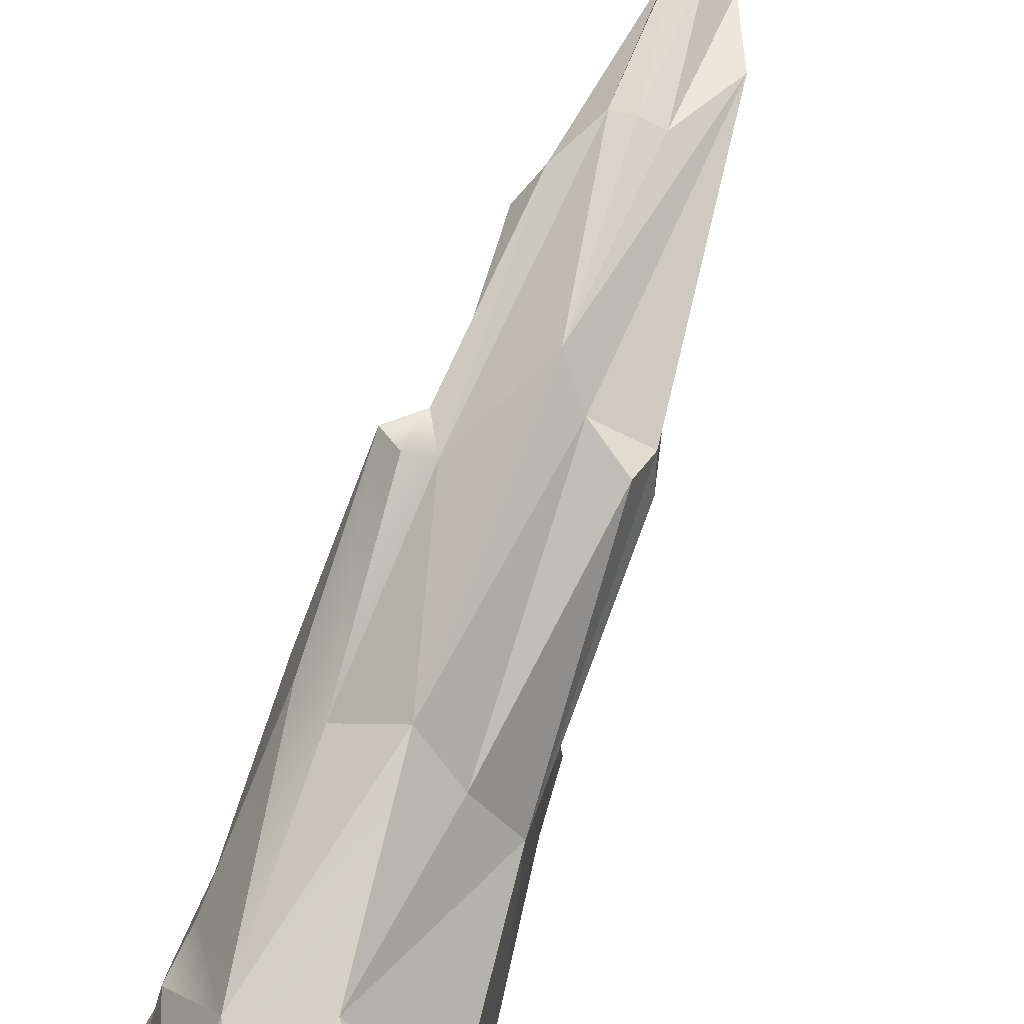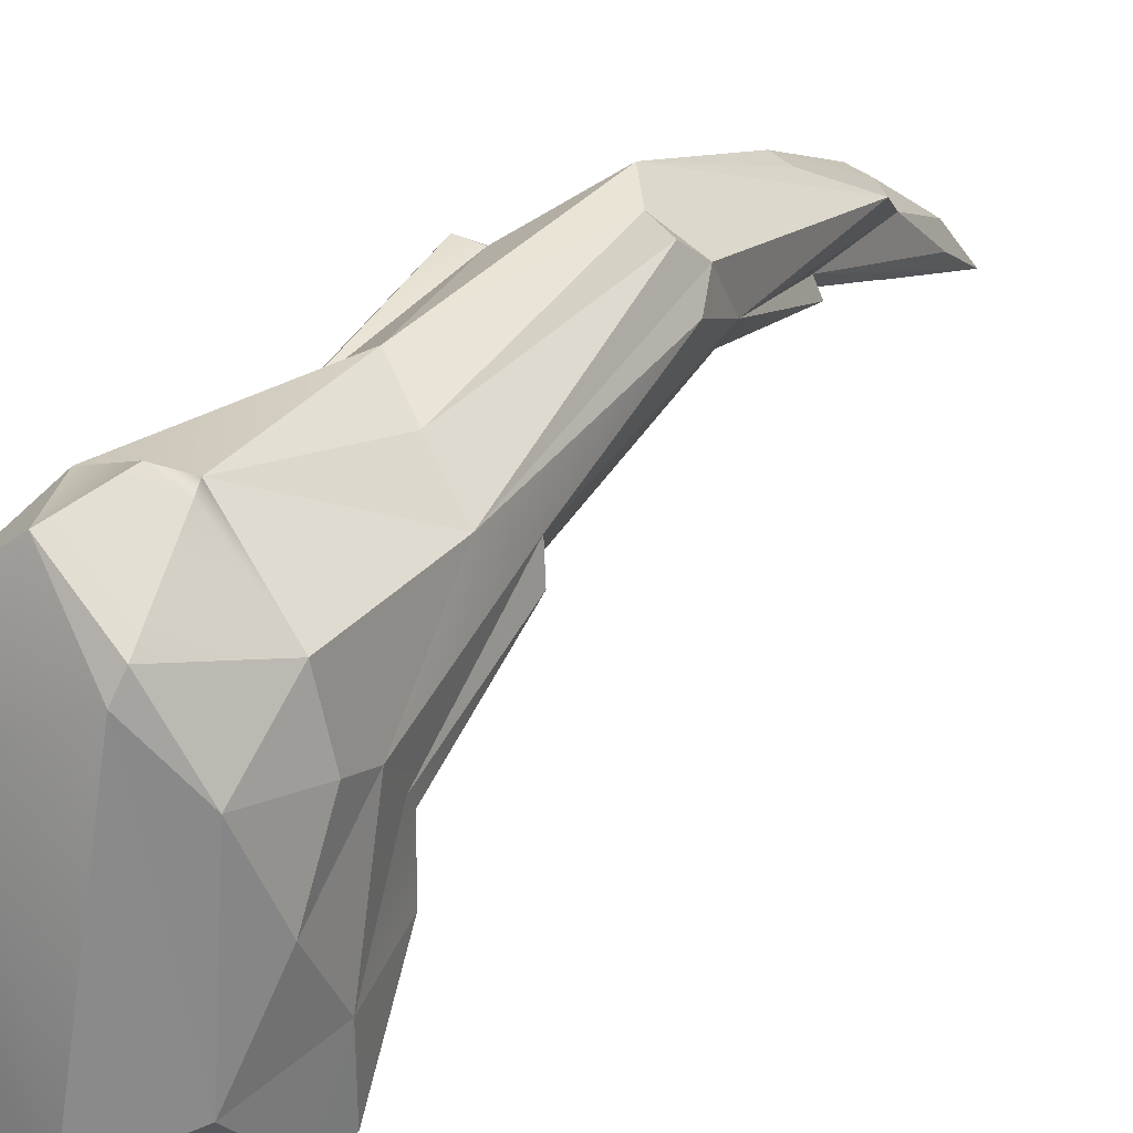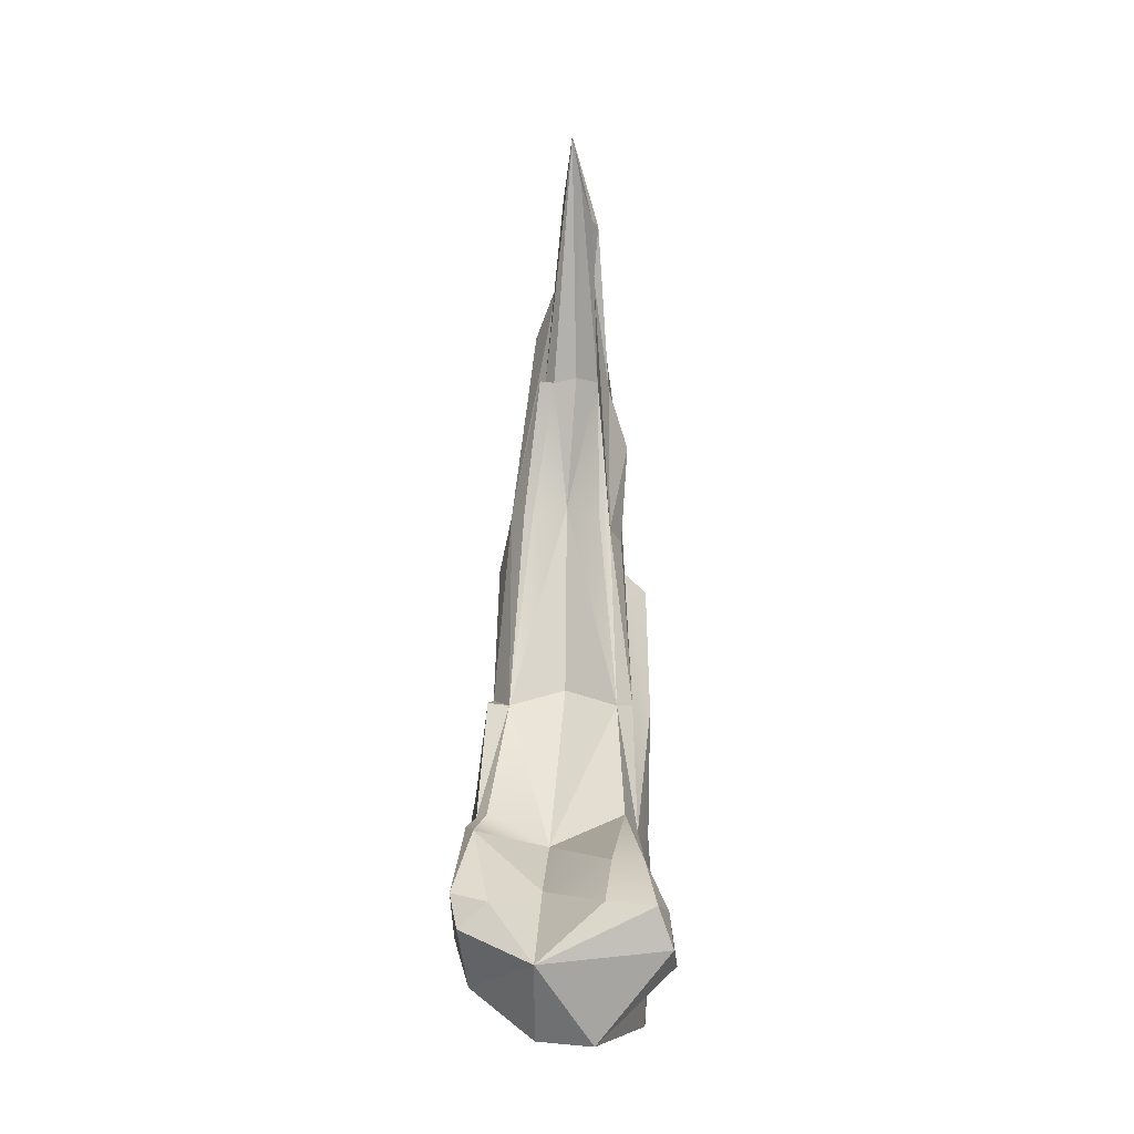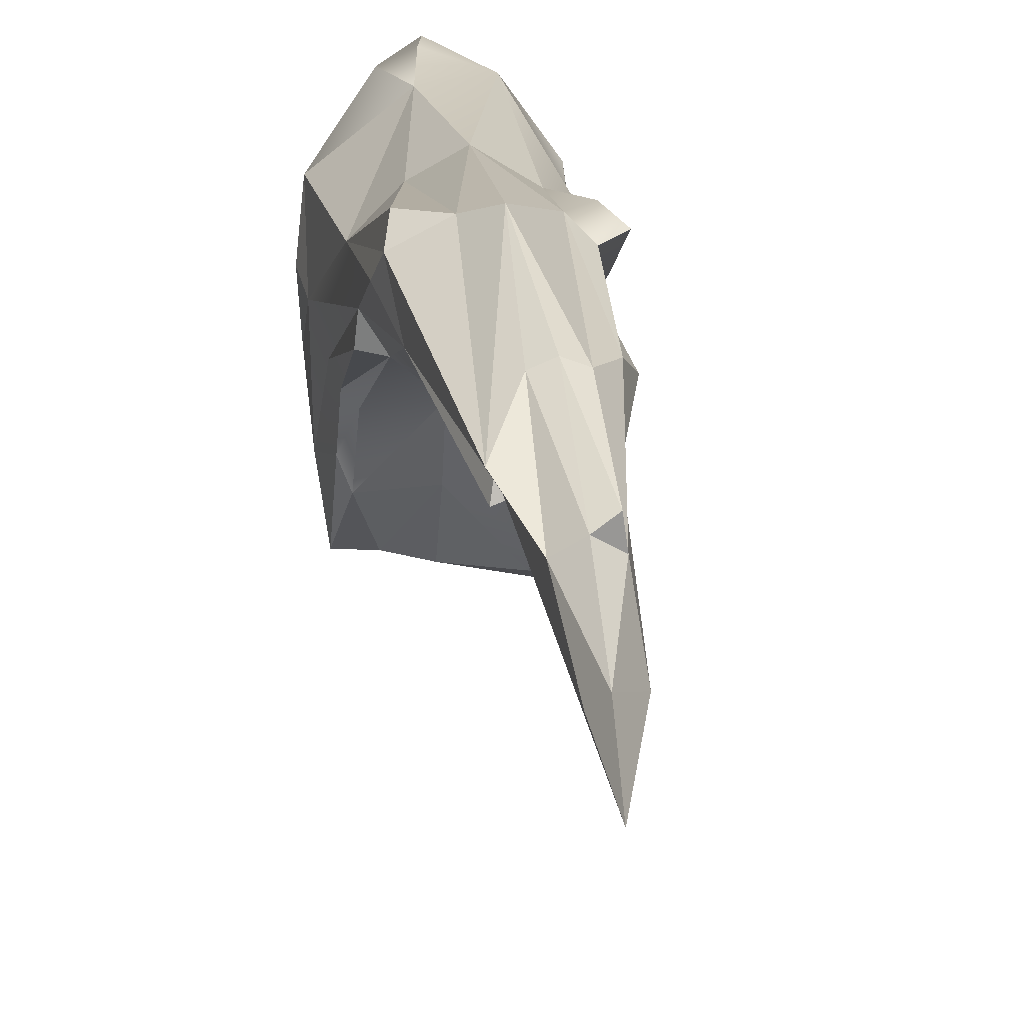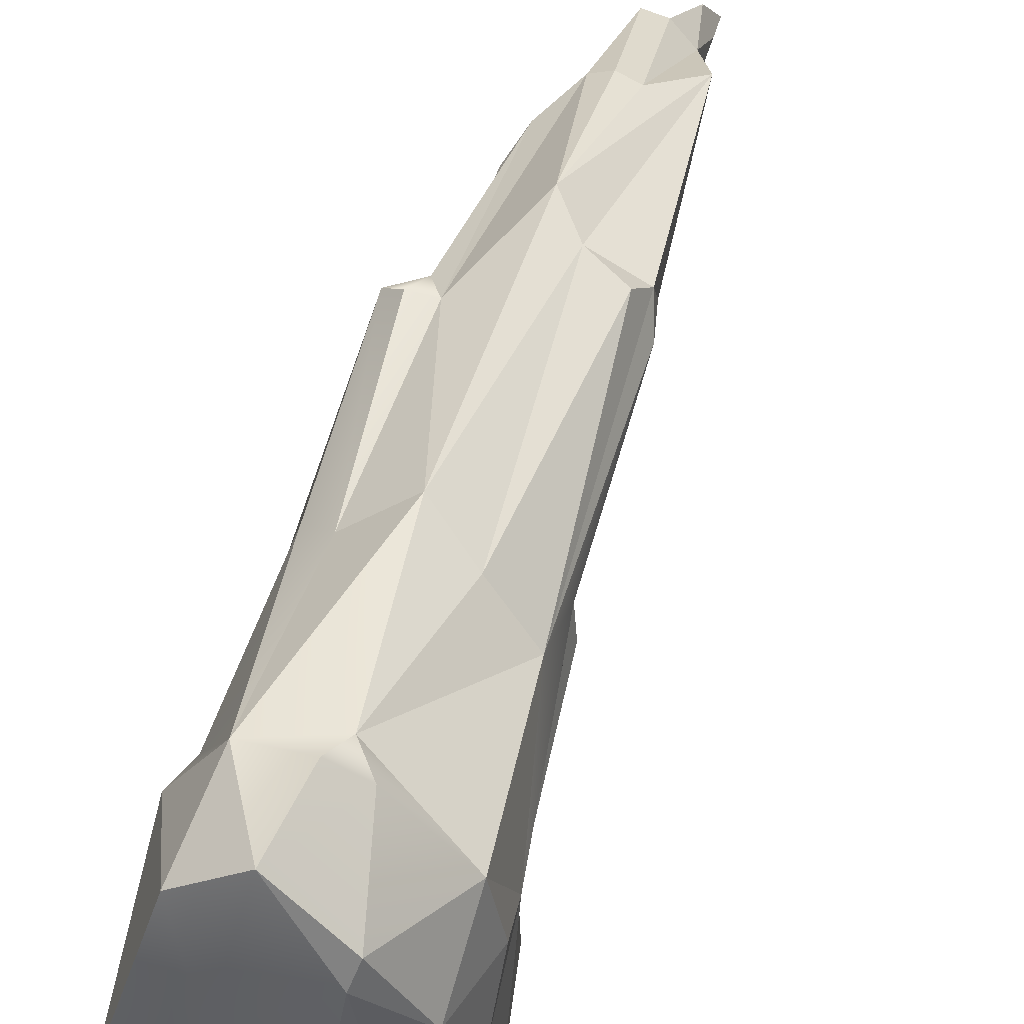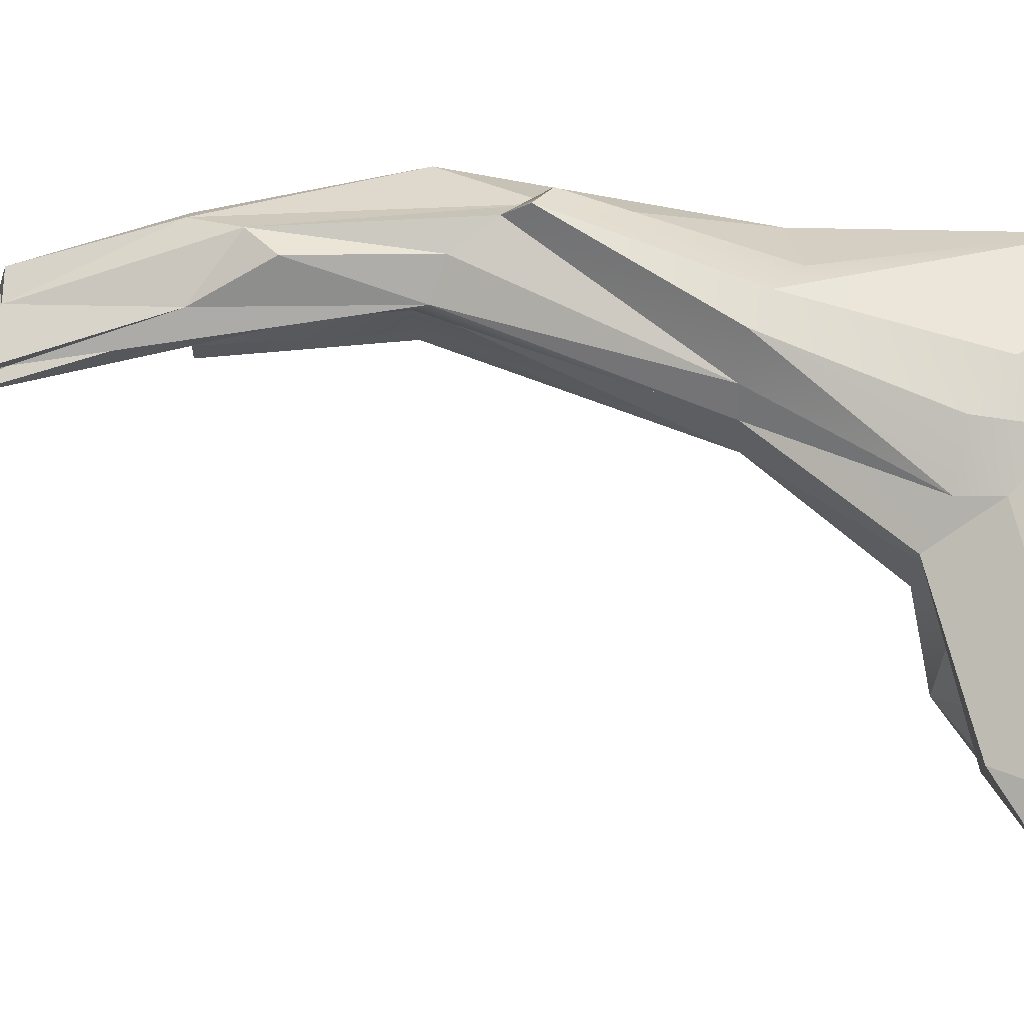
<metadata>
{"format":"obj","ext":"obj","renderer":"f3d","projection":"perspective","resolution":1024,"background":"white","views":[{"elev":77.4,"azim":21.4,"up":"+Z"},{"elev":22.3,"azim":35.7,"up":"+Z"},{"elev":-3.5,"azim":-176.0,"up":"+Y"},{"elev":26.5,"azim":173.3,"up":"+Z"},{"elev":45.0,"azim":18.8,"up":"+Z"},{"elev":-9.0,"azim":-85.5,"up":"+Z"}]}
</metadata>
<code>
v 85.26 176.9 -161.8
v 91.65 506.7 269.1
v -116.2 506.3 269.4
v 134.3 398.9 378.1
v -164.3 735.5 512.7
v 160.1 8.333 253.2
v -171.7 -85.69 169.5
v 57.81 1258 478.7
v -12.25 452.2 516.2
v -29.18 1146 543.7
v 0 184.5 -63.98
v 129.4 515.1 337.9
v -94.02 1141 415.4
v -223.6 162.1 -159.4
v 169.3 166.6 -12.91
v -7.236 1506 341.2
v -99.19 -41.4 422.1
v -85.53 105.5 485
v 0 -39.18 491.5
v -103.4 429.4 448.7
v 27.37 148.8 486.6
v 63.01 413.8 458.6
v 40.07 810.7 569.3
v 4.968 1147 530
v -89.82 720.3 531
v -29.18 1374 458.1
v 0 249.7 91.44
v 127.4 287.1 -18.98
v -12.25 535.4 329.8
v -72.97 1152 391.5
v -7.761 902.9 439.5
v 14.62 1152 392.8
v -29.18 1163 403.3
v -29.18 1624 286.1
v 130.1 16.93 -62.91
v 139.1 129.8 -162.4
v 42.08 1154 383.3
v 35.66 1141 416.4
v -67.11 1461 306.9
v -96.15 858.3 412.7
v -144.7 506.2 305.9
v 0 80.38 -234.4
v 152.7 189.4 -149.3
v 147.2 290 37.5
v -232.8 105.1 -223.8
v -97.71 -63.69 -173.5
v -176.3 77.41 102.6
v 6.893 -62.48 -134.4
v -174.7 212.7 170.4
v -184.8 134.7 241
v -169.3 115.6 364.3
v 176.3 81.96 104.7
v 173.6 211.7 224.9
v 169.3 117.5 361.8
v 132.5 778.2 482.1
v -116.2 836.3 467.2
v -105.1 1072 505.9
v -121.4 774.2 510.2
v 119.9 813.4 529.3
v 10.45 1362 428.5
v -78.08 1454 328.9
v -68.81 1362 428.5
v -236.7 69.35 -149.9
v 184.8 137.5 242.5
v -129.3 1028 466.5
v -29.18 1528 372.7
v 99.19 -32.44 391
v 108.3 766.8 562.3
v -7.761 864.1 599.5
v -63.32 1147 529.5
v -62.52 1360 474.9
v -117.1 183.3 -202
v 87.76 -48.13 352.3
v 104.9 887.4 447.2
v -67.58 1354 355.1
v -45.64 1534 302
v -137.7 308.2 111.9
v -206.7 179.5 -233.3
v 135.1 511.1 283
v -128.7 712.3 539.9
v -175.8 254.4 261.4
v -166.6 199.2 329.3
v -159 271.6 173.1
v 117.2 307.7 110.5
v 139.8 299 136.1
v 152.7 269.7 165.5
v 71.07 88.99 495.2
v 16.73 85.41 518.5
v -177.3 494.9 362.4
v -157.2 466.8 410.2
v 75.99 887.8 408.7
v 58.98 886.7 414.5
v -75.35 879.9 411.6
v -124.6 246.2 -127.8
v -181.7 244.3 -125.5
v -203.5 166.8 -6.428
v -43.43 -86.97 288.7
f 45 63 14
f 14 63 47
f 42 46 45
f 45 46 63
f 7 47 46
f 46 47 63
f 42 48 46
f 96 50 49
f 81 83 49
f 5 89 90
f 96 47 50
f 51 50 7
f 7 50 47
f 52 64 6
f 6 64 54
f 15 53 52
f 52 53 64
f 4 54 53
f 53 54 64
f 4 12 55
f 86 53 15
f 40 65 13
f 13 65 57
f 41 56 40
f 40 56 65
f 57 65 56
f 57 56 58
f 58 56 41
f 4 55 59
f 74 55 12
f 8 59 74
f 74 59 55
f 8 74 60
f 60 74 38
f 61 66 34
f 13 62 61
f 61 62 66
f 57 62 13
f 38 16 60
f 66 60 16
f 66 16 34
f 7 17 51
f 19 18 17
f 18 51 17
f 20 18 9
f 88 18 19
f 54 67 6
f 4 21 54
f 54 87 67
f 19 67 87 88
f 4 22 21
f 9 21 22
f 59 68 4
f 4 68 22
f 8 23 59
f 59 23 68
f 9 22 23
f 23 22 68
f 9 23 69
f 24 69 8
f 8 69 23
f 10 69 24
f 20 25 80
f 9 25 20
f 57 58 25
f 25 70 57
f 9 69 25
f 25 69 70
f 10 70 69
f 8 60 24
f 24 60 26
f 66 26 60
f 24 26 10
f 66 62 26
f 26 62 71
f 57 70 62
f 62 70 71
f 26 71 10
f 10 71 70
f 3 27 77
f 77 27 94
f 11 94 27
f 29 27 3
f 11 28 1
f 28 27 84
f 2 27 29
f 11 27 28
f 30 31 93
f 3 31 29
f 33 31 30
f 29 31 2
f 92 31 32
f 32 31 33
f 39 76 30
f 30 76 33
f 33 34 32
f 76 34 33
f 42 35 48
f 48 35 73
f 6 73 35
f 6 35 52
f 42 36 35
f 52 35 15
f 15 35 36
f 19 73 67
f 6 67 73
f 2 74 12
f 37 74 91
f 38 74 37
f 37 32 38
f 91 92 32 37
f 34 16 38
f 32 34 38
f 61 75 13
f 34 39 61
f 61 39 75
f 30 75 39
f 34 76 39
f 41 40 3
f 93 40 30
f 75 40 13
f 30 40 75
f 94 95 77
f 49 77 95 96
f 83 77 49
f 11 42 72
f 42 78 72
f 42 45 78
f 14 78 45
f 15 36 43
f 43 36 1
f 1 36 42
f 1 42 11
f 12 79 2
f 15 44 85 86
f 84 85 44 28
f 28 44 43
f 15 43 44
f 28 43 1
f 5 80 58
f 5 90 20 80
f 58 80 25
f 81 49 50
f 82 81 50 51
f 18 82 51
f 58 41 89 5
f 3 83 41
f 3 77 83
f 84 27 2
f 2 85 84
f 2 79 85
f 86 85 79
f 86 79 12
f 12 53 86
f 54 21 87
f 88 87 21
f 21 18 88
f 9 18 21
f 89 41 83
f 89 83 81
f 90 89 81 82
f 90 82 18
f 20 90 18
f 4 53 12
f 91 74 2
f 2 92 91
f 2 31 92
f 93 31 3
f 3 40 93
f 11 72 94
f 78 95 94 72
f 14 95 78
f 96 95 14
f 14 47 96
f 7 97 17
f 19 17 97 73
f 48 97 7 46
f 73 97 48

</code>
